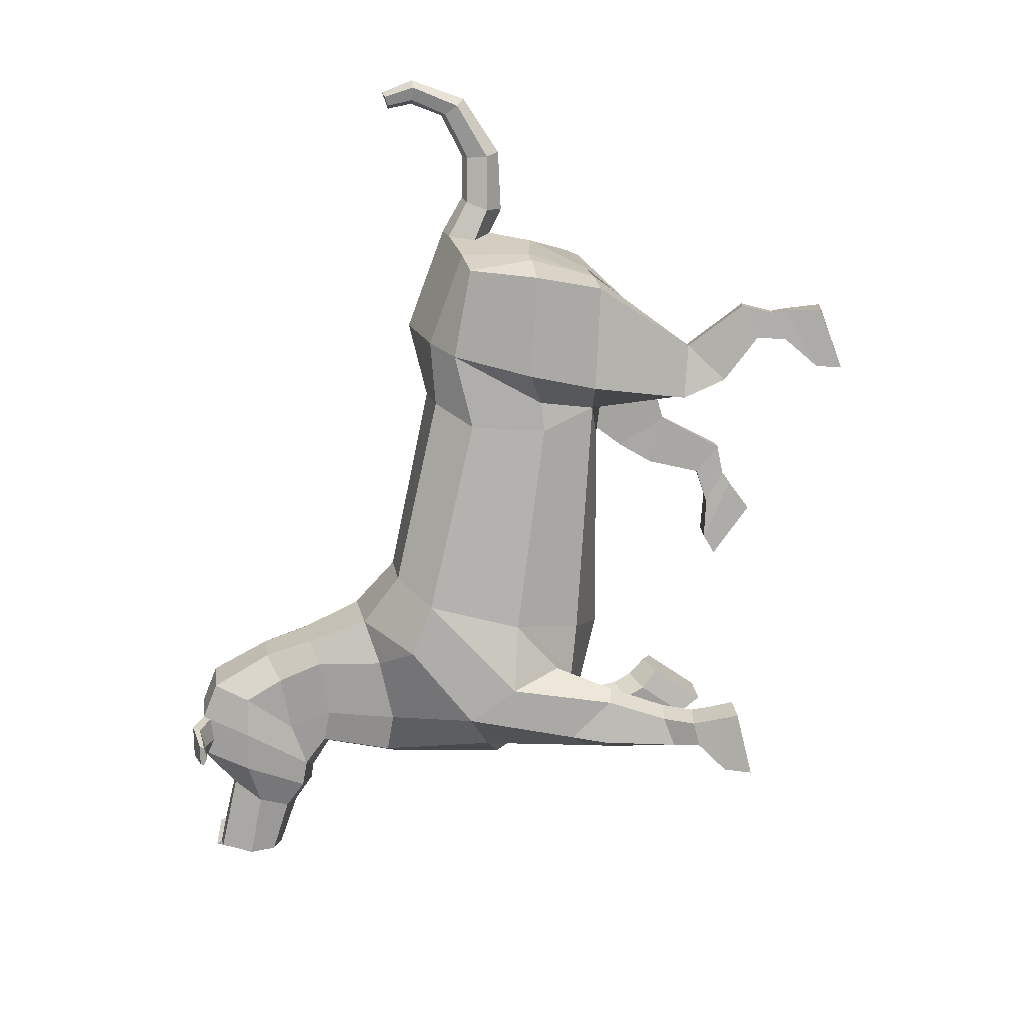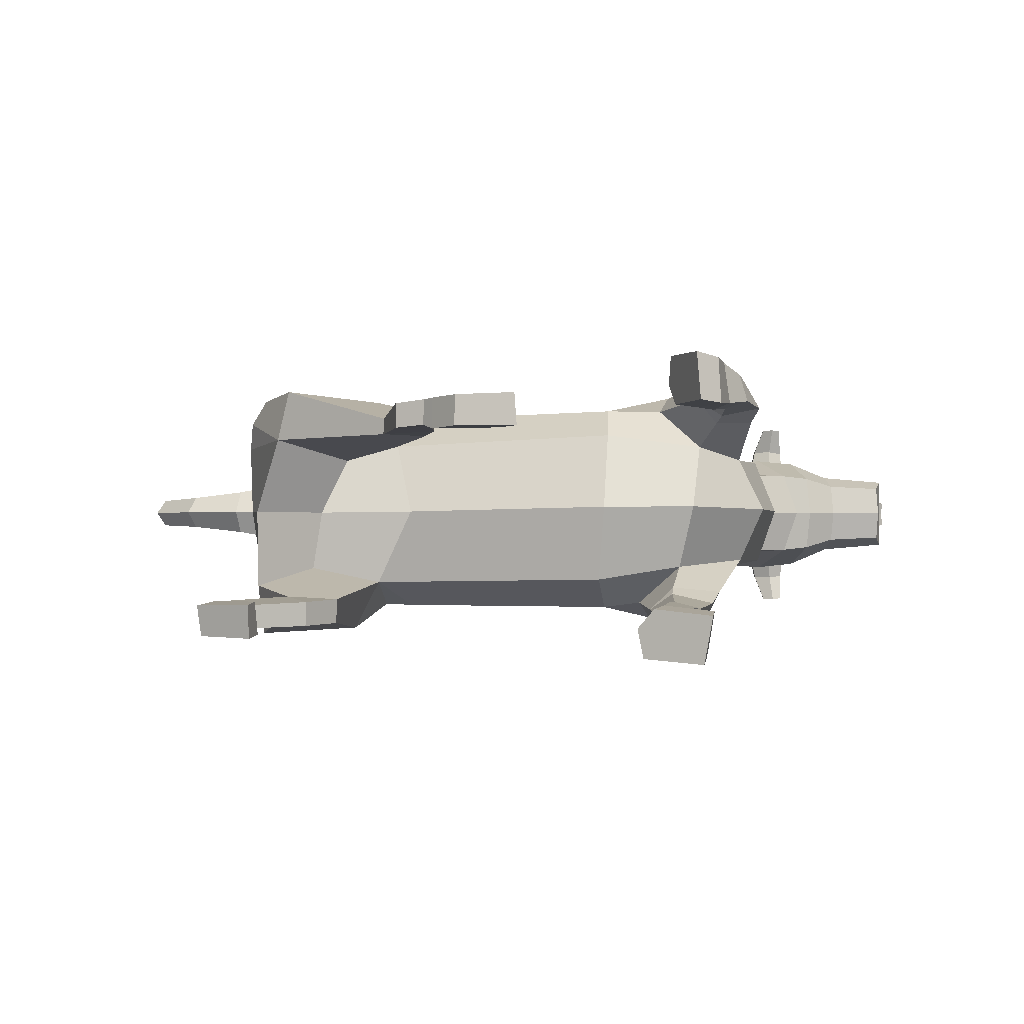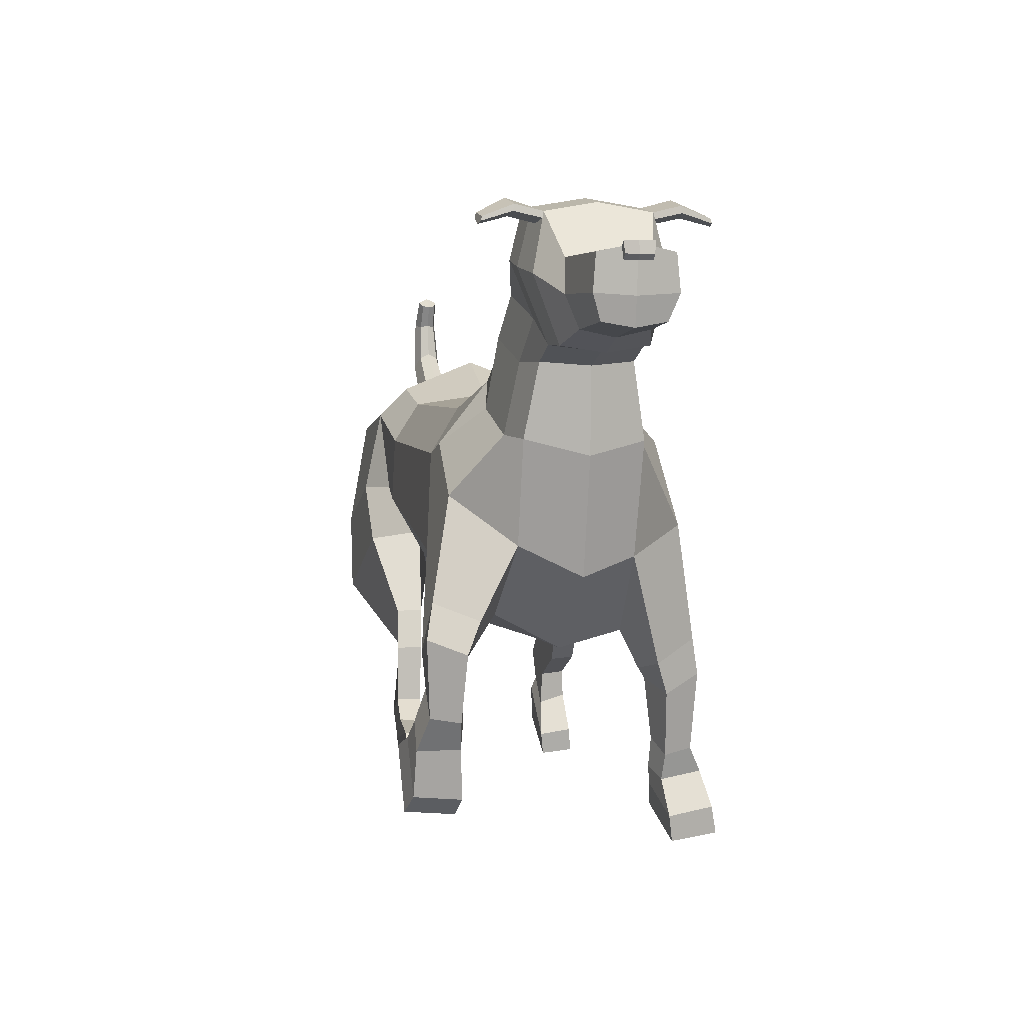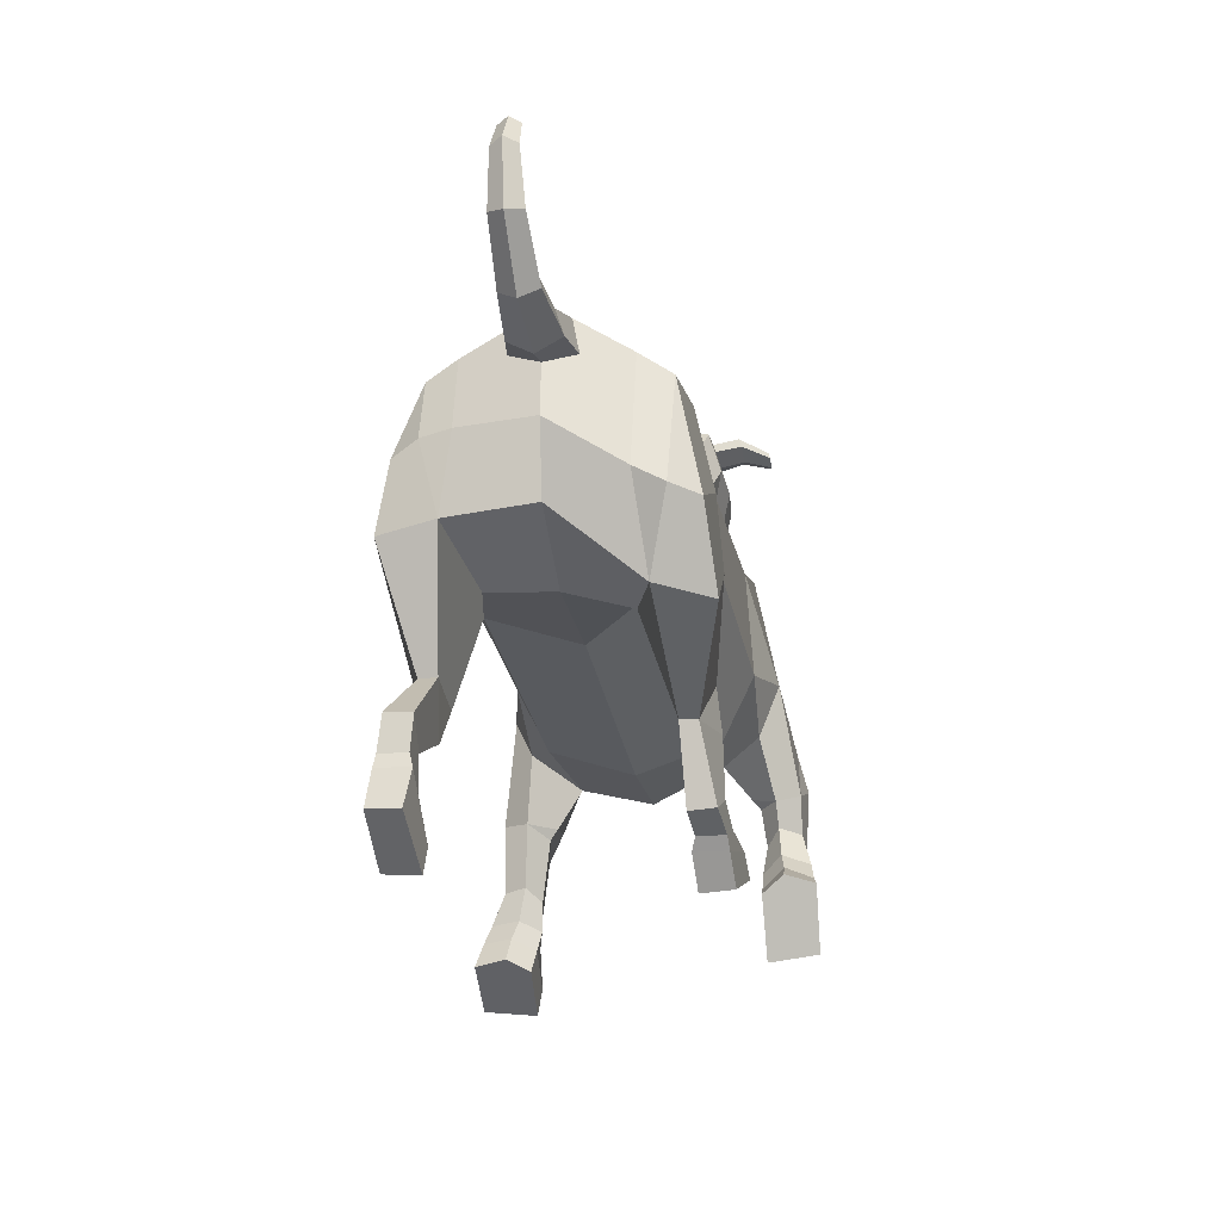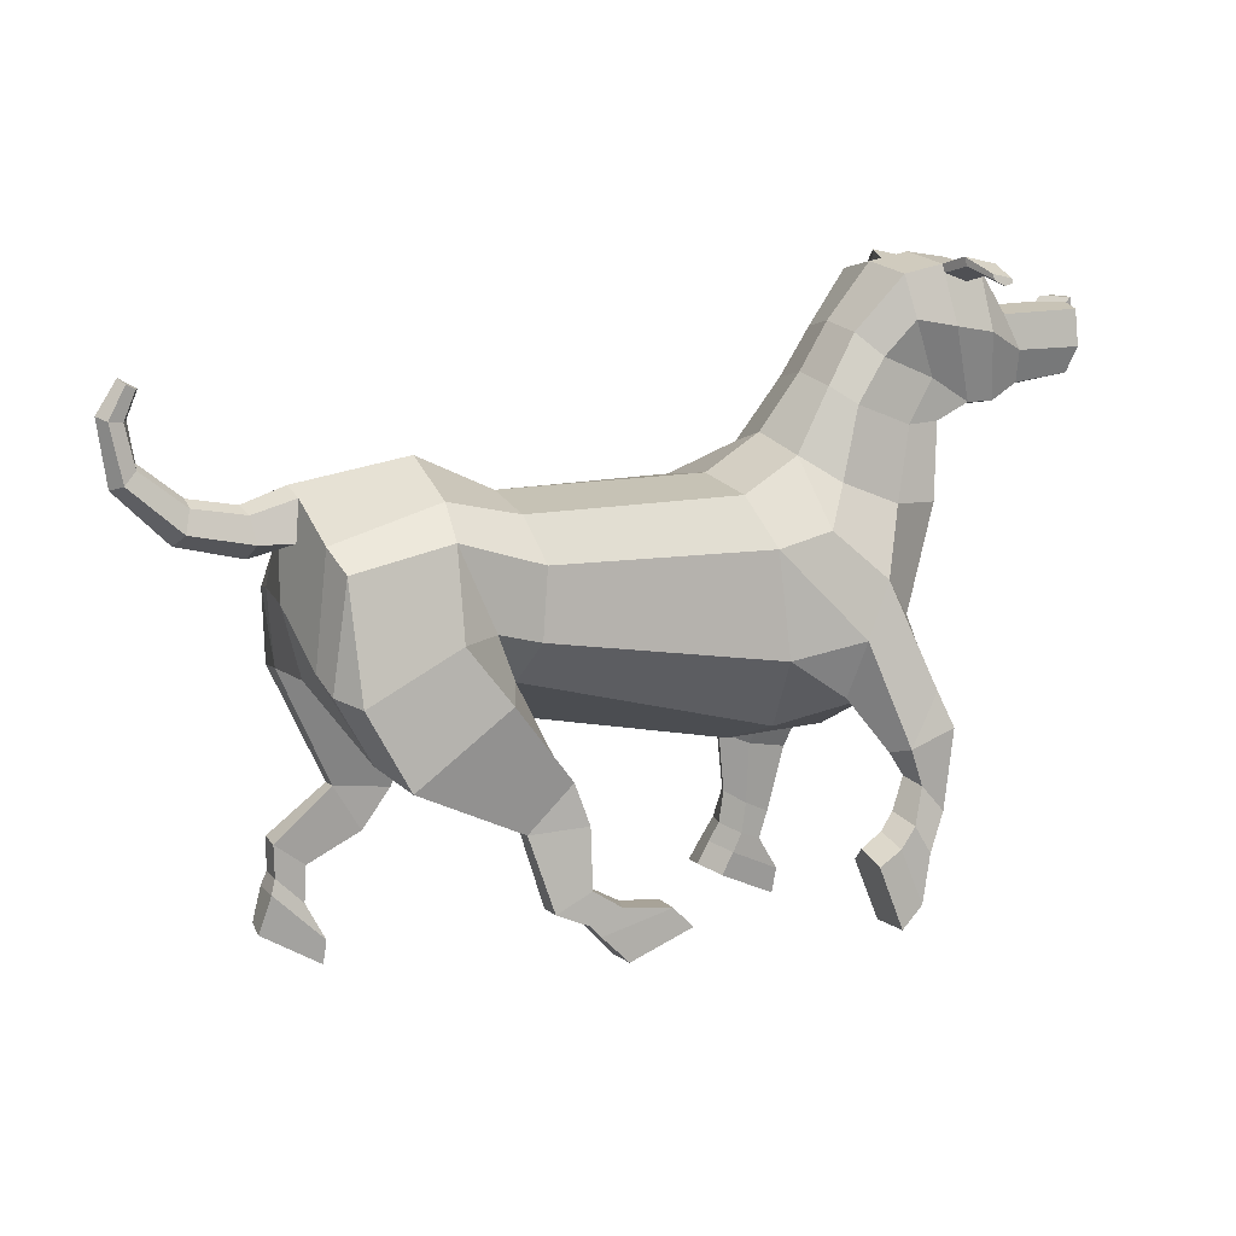
<metadata>
{"format":"obj","ext":"obj","renderer":"f3d","projection":"perspective","resolution":1024,"background":"white","views":[{"elev":-79.1,"azim":-100.7,"up":"+Z"},{"elev":-1.2,"azim":3.3,"up":"+Z"},{"elev":5.2,"azim":76.1,"up":"+Y"},{"elev":-23.1,"azim":-79.4,"up":"+Y"},{"elev":10.9,"azim":-25.0,"up":"+Y"}]}
</metadata>
<code>
o Dog_Cylinder
v 0.9914 1.372 -0.9203
v -0.8536 1.599 -0.9462
v 1.031 1.866 -1.159
v -0.6163 1.959 -1.146
v 1.009 2.598 -1.129
v -0.5356 2.536 -1.106
v 0.8657 2.917 -0.8965
v -0.6387 2.868 -0.8925
v 1.651 1.308 -0.8147
v 1.541 1.792 -1.274
v 1.318 3.131 -0.7707
v 1.423 2.676 -1.15
v 1.887 2.097 -1.182
v 2.182 1.912 -0.7591
v 2.435 3.294 -0.6711
v 1.598 3.563 -0.6703
v 2.385 2.742 -0.7668
v 2.084 2.745 -0.8306
v 1.632 2.939 -0.8562
v 2.173 3.289 -0.7451
v 1.752 3.445 -0.7952
v 2.374 3.587 -0.6968
v 1.967 3.748 -0.7547
v 2.672 3.41 -0.6725
v 1.802 3.905 -0.6403
v 2.879 3.408 -0.649
v 2.173 3.987 -0.816
v 2.122 4.283 -0.73
v 2.717 4.297 -0.7152
v 2.774 3.886 -0.8047
v 2.967 3.987 -0.6372
v 3.08 3.744 -0.6681
v 3.113 3.515 -0.5794
v 3.572 4.005 -0.6019
v 3.585 3.747 -0.6246
v 3.535 3.566 -0.5594
v 3.603 4.038 -0.4415
v 3.645 3.992 -0.4333
v 3.636 4.075 -0.4407
v 3.612 3.955 -0.4341
v 2.416 4.341 -0.7226
v 2.473 3.935 -0.8372
v 2.424 4.283 -0.7392
v 2.723 4.252 -0.7251
v 2.603 4.265 -0.9394
v 2.468 4.333 -0.9391
v 2.707 4.296 -0.9235
v 2.701 4.345 -0.9125
v 2.46 4.395 -0.9207
v 2.592 4.221 -0.7395
v 2.695 4.23 -1.138
v 2.63 4.211 -1.148
v 2.541 4.292 -1.136
v 2.545 4.253 -1.148
v 2.691 4.26 -1.131
v -1.872 2.874 -0.8896
v -1.777 2.785 -1.117
v -0.8376 2.028 -1.139
v -1.071 2.782 -1.117
v -1.122 3.002 -0.892
v -1.984 2.35 -0.889
v -1.951 2.317 -1.103
v -1.911 1.8 -0.9792
v -1.833 2.254 -1.303
v -1.396 1.534 -0.8275
v -1.516 0.9569 -1.053
v -1.05 2.154 -1.292
v -1.52 0.9535 -1.177
v -1.849 1.744 -1.382
v -1.102 0.8996 -1.072
v -1.054 1.63 -1.328
v -1.109 0.9106 -1.264
v -1.922 0.5929 -1.079
v -1.916 0.6063 -1.269
v -1.693 0.4202 -1.107
v -1.693 0.4369 -1.29
v -1.91 0.3547 -1.103
v -1.906 0.3544 -1.3
v -1.712 0.1613 -1.097
v -1.721 0.216 -1.305
v -1.946 0.252 -1.071
v -1.948 0.2585 -1.308
v -1.575 -0.1031 -1.068
v -1.559 -0.06753 -1.317
v -2.034 -0.01983 -1.098
v -2.004 -0.002167 -1.332
v -1.594 -0.2784 -1.089
v -1.59 -0.256 -1.34
v -1.305 0.6164 -1.089
v -1.312 0.6283 -1.278
v -1.982 3.015 -0.5024
v -2.677 2.827 -0.4658
v -2.253 2.745 -0.5131
v -2.279 2.923 -0.4572
v -1.992 2.799 -0.559
v -2.638 2.982 -0.4163
v -3.035 3.14 -0.4464
v -2.95 3.227 -0.4088
v -3.113 3.525 -0.423
v -3.012 3.515 -0.3919
v -2.996 3.74 -0.409
v -2.931 3.706 -0.386
v 1.583 0.9319 -1.028
v 1.475 1.01 -1.33
v 1.9 0.8635 -1.1
v 1.807 0.9869 -1.366
v 1.589 0.4815 -1.081
v 1.527 0.5423 -1.333
v 1.788 0.3867 -1.128
v 1.728 0.4182 -1.341
v 1.325 1.477 -1.111
v 1.456 0.5592 -1.174
v 1.405 1.002 -1.156
v 1.44 0.3189 -1.213
v 1.497 0.3067 -1.415
v 1.72 0.1924 -1.122
v 1.665 0.2282 -1.438
v 1.551 0.2611 -1.073
v 1.377 0.1797 -1.248
v 1.427 0.1608 -1.456
v 1.873 -0.05379 -1.136
v 1.815 -0.01379 -1.484
v 1.499 0.1184 -1.097
v 1.299 0.01435 -1.27
v 1.342 -0.01771 -1.495
v 1.853 -0.2455 -1.164
v 1.788 -0.2182 -1.527
v 1.424 -0.04972 -1.121
v 1.826 1.252 -1.32
v 1.965 1.1 -1.013
v 1.591 1.01 -0.9779
v 1.037 1.179 -0.3265
v -0.5727 1.488 -0.3571
v 1.067 1.385 0.2661
v -0.722 1.831 0.2026
v 1.066 1.859 0.4981
v -0.6396 2.118 0.4486
v 0.9933 2.588 0.4599
v -0.5978 2.594 0.4306
v 0.8624 2.916 0.2279
v -0.6757 2.886 0.2224
v 0.8641 2.993 -0.3345
v -0.6332 2.966 -0.3345
v 1.762 1.212 -0.3234
v 1.823 1.478 0.1714
v 1.575 1.97 0.6101
v 1.264 3.243 -0.3345
v 1.315 3.132 0.102
v 1.372 2.685 0.4764
v 1.79 2.337 0.4966
v 2.365 1.797 -0.3353
v 2.178 2.007 0.087
v 2.435 3.294 0.002138
v 1.563 3.63 -0.3345
v 1.598 3.563 0.001301
v 2.529 2.653 -0.3345
v 2.365 2.764 0.09501
v 2.049 2.776 0.1569
v 1.612 2.945 0.1853
v 2.173 3.289 0.07616
v 1.752 3.445 0.1262
v 2.548 3.269 -0.3345
v 2.374 3.587 0.02788
v 1.967 3.748 0.08575
v 2.673 3.41 0.00356
v 1.802 3.905 -0.02862
v 1.767 3.962 -0.3345
v 2.788 3.367 -0.3345
v 2.879 3.408 -0.01992
v 2.173 3.987 0.147
v 2.907 3.361 -0.3345
v 2.122 4.283 0.06102
v 2.086 4.348 -0.3345
v 2.717 4.298 0.04623
v 2.679 4.364 -0.3345
v 2.774 3.886 0.1358
v 2.967 3.987 -0.03175
v 2.932 4.022 -0.3345
v 3.131 3.463 -0.3345
v 3.08 3.744 -0.000889
v 3.113 3.515 -0.08959
v 3.572 4.005 -0.06705
v 3.548 3.527 -0.3345
v 3.585 3.747 -0.04434
v 3.535 3.566 -0.1096
v 3.58 3.729 -0.3345
v 3.602 3.951 -0.3345
v 3.422 4.044 -0.3345
v 3.603 4.038 -0.2275
v 3.645 3.992 -0.2357
v 3.456 4.081 -0.3345
v 3.635 3.988 -0.3345
v 3.625 4.078 -0.3345
v 3.636 4.075 -0.2283
v 3.612 3.955 -0.2349
v 2.416 4.341 0.05362
v 2.473 3.935 0.1682
v 2.379 4.406 -0.3345
v 2.424 4.283 0.0702
v 2.723 4.252 0.05615
v 2.603 4.265 0.2704
v 2.467 4.333 0.2701
v 2.707 4.296 0.2545
v 2.701 4.345 0.2435
v 2.46 4.395 0.2517
v 2.592 4.221 0.0705
v 2.695 4.23 0.4692
v 2.63 4.211 0.4791
v 2.541 4.292 0.4674
v 2.545 4.253 0.4789
v 2.691 4.261 0.4623
v -1.943 2.77 0.2157
v -1.889 2.626 0.4389
v -0.926 2.187 0.4191
v -1.195 2.775 0.4419
v -1.183 2.997 0.2219
v -1.178 3.218 -0.3345
v -2.002 3.077 -0.3345
v -2.015 1.994 0.188
v -1.979 1.886 0.3951
v -2.065 2.342 -0.3406
v -1.673 1.397 0.2369
v -1.853 1.839 0.5888
v -1.93 1.844 -0.3512
v -1.324 1.532 -0.3644
v -1.104 1.478 0.06562
v -0.7281 0.8925 0.2514
v -1.199 2.167 0.5713
v -0.7231 0.8861 0.3759
v -1.566 1.304 0.6275
v -0.4254 1.216 0.2535
v -0.8801 1.765 0.5703
v -0.4322 1.211 0.4452
v -0.565 0.3611 0.268
v -0.5686 0.3709 0.459
v -0.3099 0.4938 0.29
v -0.3195 0.4993 0.473
v -0.3438 0.2702 0.2853
v -0.3358 0.2716 0.4822
v -0.0575 0.3554 0.2897
v -0.1219 0.3722 0.4879
v -0.2672 0.195 0.2509
v -0.2665 0.1928 0.4873
v 0.2482 0.3161 0.2655
v 0.2234 0.3315 0.5141
v -0.0784 -0.01393 0.261
v -0.0745 0.001657 0.4973
v 0.3816 0.1993 0.275
v 0.3644 0.1892 0.527
v -0.3227 0.924 0.2763
v -0.3303 0.922 0.465
v -1.985 3.017 -0.1657
v -2.064 2.692 -0.3351
v -2.677 2.827 -0.2032
v -2.732 2.745 -0.3345
v -2.253 2.745 -0.1559
v -2.279 2.923 -0.2118
v -2.273 2.635 -0.3345
v -2.308 2.972 -0.3345
v -2.023 2.746 -0.1117
v -2.645 3.032 -0.3345
v -2.638 2.982 -0.2526
v -3.102 3.106 -0.3345
v -3.035 3.14 -0.2225
v -2.936 3.262 -0.3345
v -2.95 3.227 -0.2601
v -3.169 3.551 -0.3345
v -3.112 3.525 -0.246
v -2.982 3.524 -0.3345
v -3.012 3.515 -0.2771
v -3.028 3.774 -0.3345
v -2.996 3.74 -0.26
v -2.907 3.704 -0.3345
v -2.931 3.706 -0.2829
v 1.993 1.201 0.4093
v 1.857 1.241 0.7093
v 2.3 1.268 0.4728
v 2.163 1.364 0.7345
v 2.002 0.9235 0.4479
v 1.948 0.9853 0.7009
v 2.173 0.7698 0.4928
v 2.112 0.8002 0.7053
v 1.5 1.57 0.4685
v 1.895 1.029 0.5429
v 1.791 1.193 0.5379
v 1.806 0.8015 0.5668
v 1.862 0.7392 0.7659
v 2.022 0.5517 0.4638
v 1.978 0.5466 0.7744
v 1.901 0.6989 0.4225
v 1.707 0.6809 0.5928
v 1.744 0.6038 0.7938
v 1.936 0.171 0.4364
v 1.916 0.2045 0.786
v 1.773 0.5524 0.4308
v 1.55 0.5832 0.6077
v 1.564 0.5132 0.827
v 1.776 0.03054 0.4528
v 1.749 0.06321 0.819
v 1.597 0.4661 0.448
v 2.065 1.608 0.6743
v 2.247 1.495 0.3711
v 1.953 1.263 0.3542
f 132 133 2 1
f 1 2 4 3
f 3 4 6 5
f 5 6 8 7
f 7 8 143 142
f 5 7 11 12
f 143 8 60 217
f 5 10 3
f 144 9 14 151
f 132 1 9 144
f 10 5 12 13
f 162 15 24 168
f 7 142 147 11
f 156 17 15 162
f 19 11 16 21
f 18 19 21 20
f 14 13 18 17
f 151 14 17 156
f 13 12 19 18
f 11 147 154 16
f 12 11 19
f 1 3 111 9
f 17 18 20 15
f 41 198 175 29
f 16 154 167 25
f 15 20 22 24
f 21 16 25 23
f 20 21 23 22
f 168 24 26 171
f 25 167 173 28
f 30 32 33 26
f 23 25 28 27
f 33 32 35 36
f 22 23 27
f 32 31 34 35
f 29 175 178 31
f 30 44 29 31 32
f 171 26 33 179
f 186 35 34 37 40 187
f 31 178 188 37 34
f 179 33 36 183
f 24 22 27 42
f 183 36 35 186
f 187 40 38 192
f 40 37 39 38
f 39 191 193
f 192 38 39 193
f 37 188 191 39
f 43 50 44 30 42
f 28 41 43 42 27
f 28 173 198 41
f 26 24 42 30
f 48 47 51 55
f 29 44 47 48
f 44 50 45 47
f 41 29 48 49
f 43 41 49 46
f 50 43 46 45
f 53 55 51 52 54
f 47 45 52 51
f 49 48 55 53
f 46 49 53 54
f 45 46 54 52
f 57 62 61 56
f 59 57 56 60
f 6 4 58 59
f 8 6 59 60
f 60 56 91 218 217
f 2 133 225 65
f 4 2 58
f 56 61 221 253 95 91
f 63 69 68 66
f 61 63 224 221
f 65 225 224 63
f 62 63 61
f 57 59 67 64
f 91 95 93 94
f 62 64 69 63
f 67 58 2 71
f 64 67 71 69
f 62 57 64
f 59 58 67
f 71 2 70 72
f 69 71 72 68
f 75 73 77 79
f 90 89 75 76
f 261 96 98 265
f 66 68 74 73
f 74 76 80 78
f 73 74 78 77
f 79 77 81 83
f 76 75 79 80
f 81 85 87 83
f 80 79 83 84
f 78 80 84 82
f 77 78 82 81
f 82 84 88 86
f 81 82 86 85
f 84 83 87 88
f 85 86 88 87
f 65 63 66 70 2
f 66 89 70
f 66 73 75 89
f 72 70 89 90
f 218 91 94 259
f 95 253 258 93
f 68 90 76 74
f 68 72 90
f 94 93 92 96
f 259 94 96 261
f 93 258 255 92
f 98 97 99 100
f 92 255 263 97
f 96 92 97 98
f 100 99 101 102
f 97 263 267 99
f 265 98 100 269
f 102 101 271 273
f 99 267 271 101
f 269 100 102 273
f 104 106 110 108
f 129 130 105 106
f 130 131 103 105
f 107 112 114 118
f 106 105 109 110
f 105 103 107 109
f 113 104 108 112
f 3 10 111
f 103 113 112 107
f 115 117 122 120
f 109 107 118 116
f 112 108 115 114
f 108 110 117 115
f 110 109 116 117
f 123 119 124 128
f 117 116 121 122
f 118 114 119 123
f 116 118 123 121
f 114 115 120 119
f 128 124 125 127 126
f 121 123 128 126
f 119 120 125 124
f 120 122 127 125
f 122 121 126 127
f 14 9 131 130
f 13 14 130 129
f 104 129 106
f 10 13 129 104
f 131 113 103
f 9 111 113 131
f 111 10 104 113
f 132 134 135 133
f 134 136 137 135
f 136 138 139 137
f 138 140 141 139
f 140 142 143 141
f 138 149 148 140
f 143 217 216 141
f 138 136 146
f 144 151 152 145
f 132 144 145 134
f 146 150 149 138
f 162 168 165 153
f 140 148 147 142
f 156 162 153 157
f 159 161 155 148
f 158 160 161 159
f 152 157 158 150
f 151 156 157 152
f 150 158 159 149
f 148 155 154 147
f 149 159 148
f 134 145 283 136
f 157 153 160 158
f 196 174 175 198
f 155 166 167 154
f 153 165 163 160
f 161 164 166 155
f 160 163 164 161
f 168 171 169 165
f 166 172 173 167
f 176 169 181 180
f 164 170 172 166
f 181 185 184 180
f 163 170 164
f 180 184 182 177
f 174 177 178 175
f 176 180 177 174 200
f 171 179 181 169
f 186 187 195 189 182 184
f 177 182 189 188 178
f 179 183 185 181
f 165 197 170 163
f 183 186 184 185
f 187 192 190 195
f 195 190 194 189
f 194 193 191
f 192 193 194 190
f 189 194 191 188
f 199 197 176 200 206
f 172 170 197 199 196
f 172 196 198 173
f 169 176 197 165
f 204 211 207 203
f 174 204 203 200
f 200 203 201 206
f 196 205 204 174
f 199 202 205 196
f 206 201 202 199
f 209 210 208 207 211
f 203 207 208 201
f 205 209 211 204
f 202 210 209 205
f 201 208 210 202
f 213 212 219 220
f 215 216 212 213
f 139 215 214 137
f 141 216 215 139
f 216 217 218 252 212
f 135 226 225 133
f 137 214 135
f 212 252 260 253 221 219
f 222 227 229 230
f 219 221 224 222
f 226 222 224 225
f 220 219 222
f 213 223 228 215
f 252 257 256 260
f 220 222 230 223
f 228 232 135 214
f 223 230 232 228
f 220 223 213
f 215 228 214
f 232 233 231 135
f 230 229 233 232
f 236 240 238 234
f 251 237 236 250
f 261 265 266 262
f 227 234 235 229
f 235 239 241 237
f 234 238 239 235
f 240 244 242 238
f 237 241 240 236
f 242 244 248 246
f 241 245 244 240
f 239 243 245 241
f 238 242 243 239
f 243 247 249 245
f 242 246 247 243
f 245 249 248 244
f 246 248 249 247
f 226 135 231 227 222
f 227 231 250
f 227 250 236 234
f 233 251 250 231
f 218 259 257 252
f 260 256 258 253
f 229 235 237 251
f 229 251 233
f 257 262 254 256
f 259 261 262 257
f 256 254 255 258
f 266 270 268 264
f 254 264 263 255
f 262 266 264 254
f 270 274 272 268
f 264 268 267 263
f 265 269 270 266
f 274 273 271 272
f 268 272 271 267
f 269 273 274 270
f 276 280 282 278
f 301 278 277 302
f 302 277 275 303
f 279 290 286 284
f 278 282 281 277
f 277 281 279 275
f 285 284 280 276
f 136 283 146
f 275 279 284 285
f 287 292 294 289
f 281 288 290 279
f 284 286 287 280
f 280 287 289 282
f 282 289 288 281
f 295 300 296 291
f 289 294 293 288
f 290 295 291 286
f 288 293 295 290
f 286 291 292 287
f 300 298 299 297 296
f 293 298 300 295
f 291 296 297 292
f 292 297 299 294
f 294 299 298 293
f 152 302 303 145
f 150 301 302 152
f 276 278 301
f 146 276 301 150
f 303 275 285
f 145 303 285 283
f 283 285 276 146

</code>
